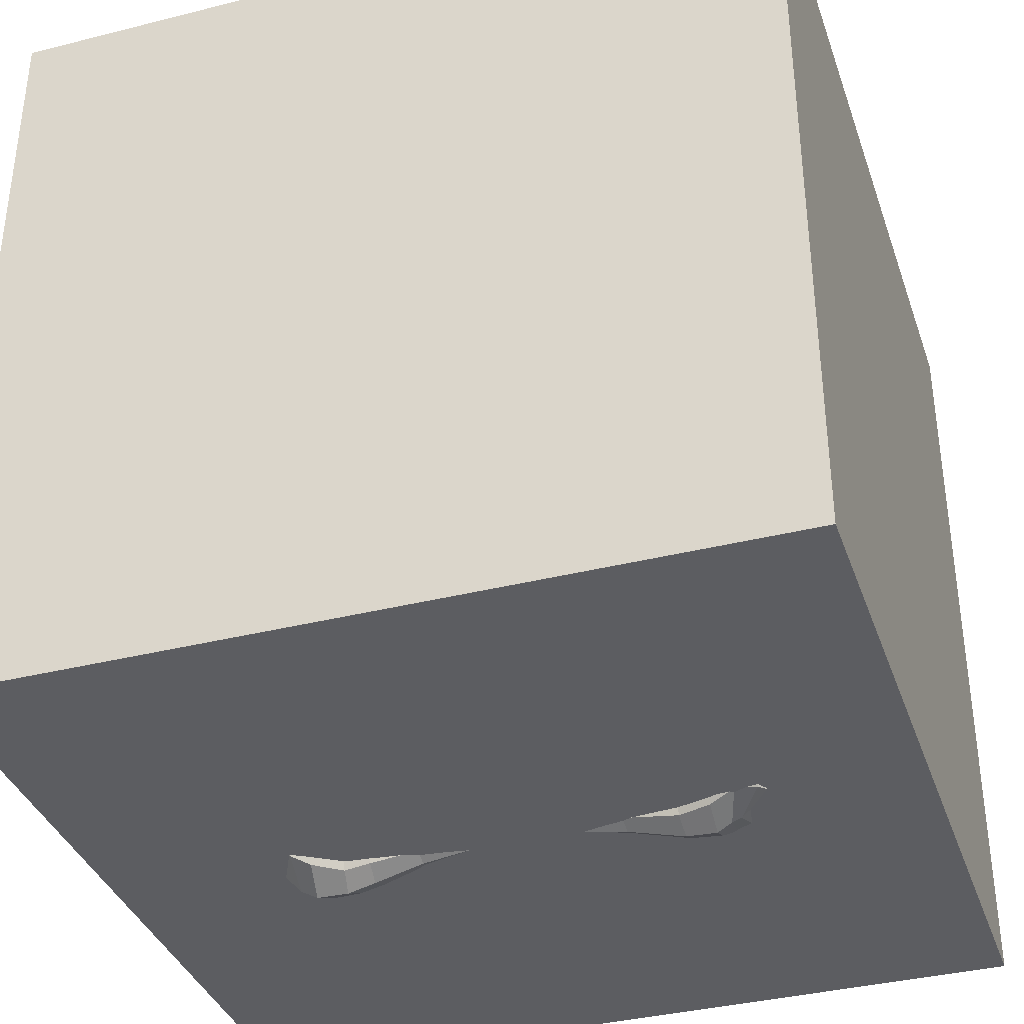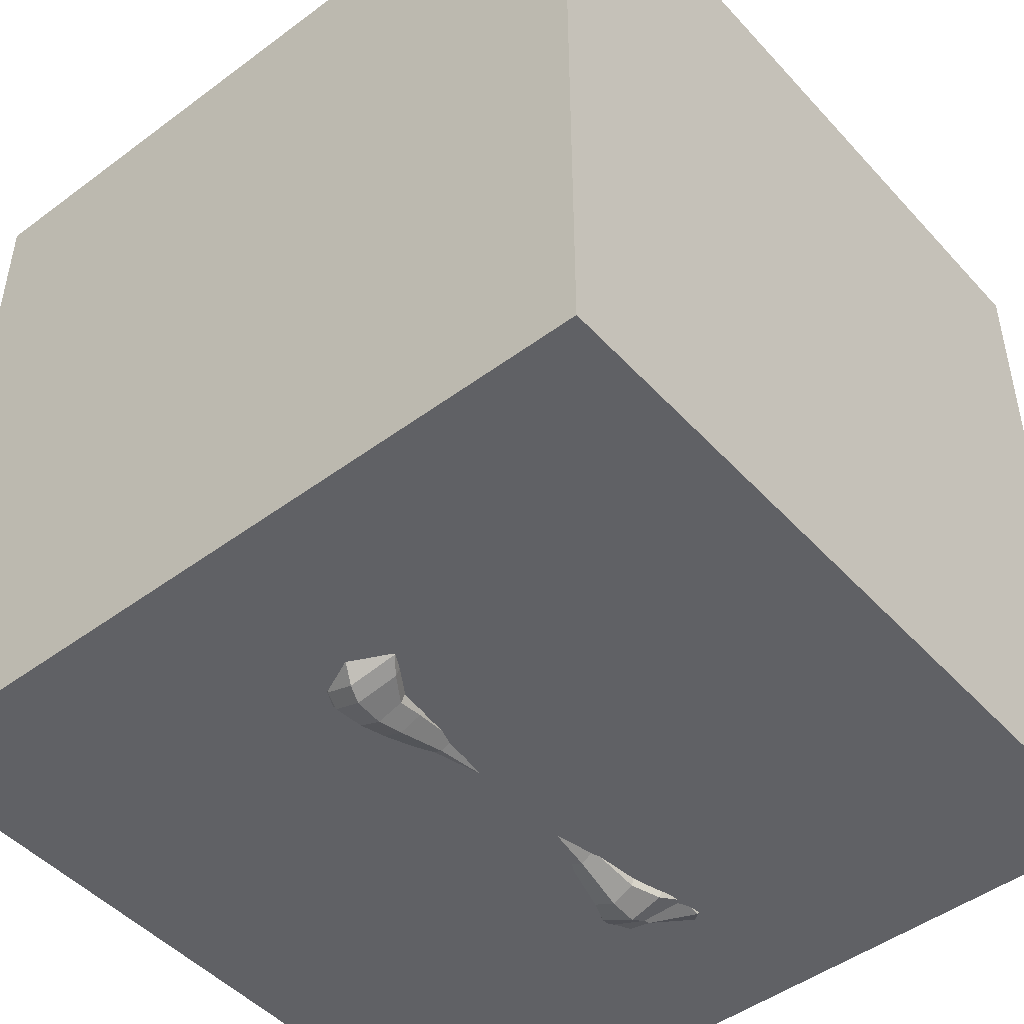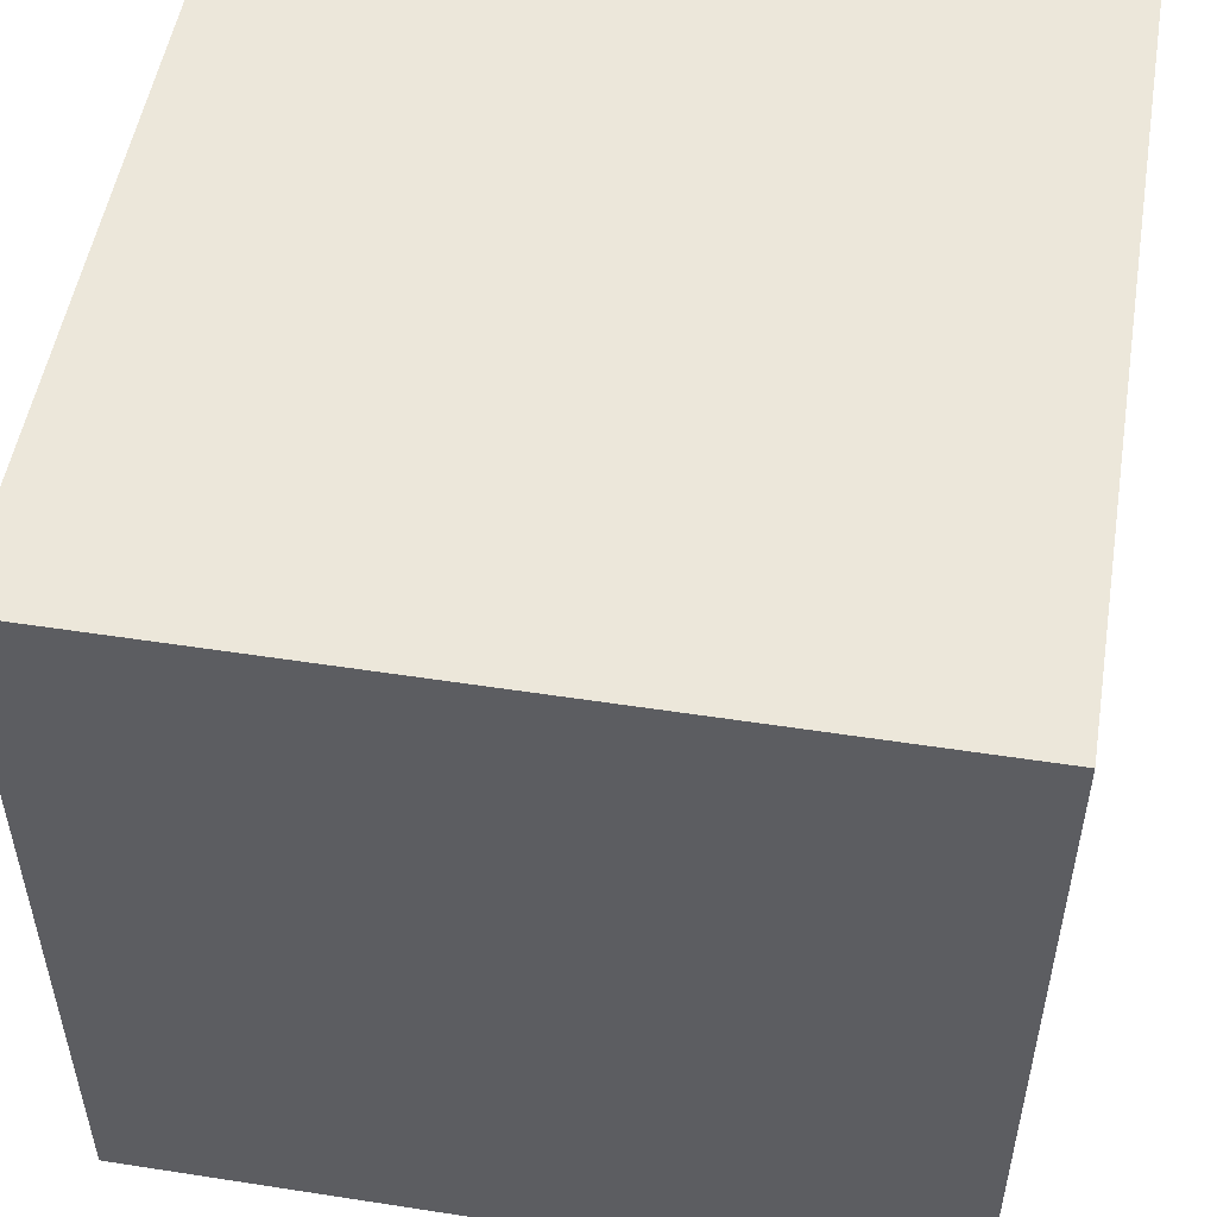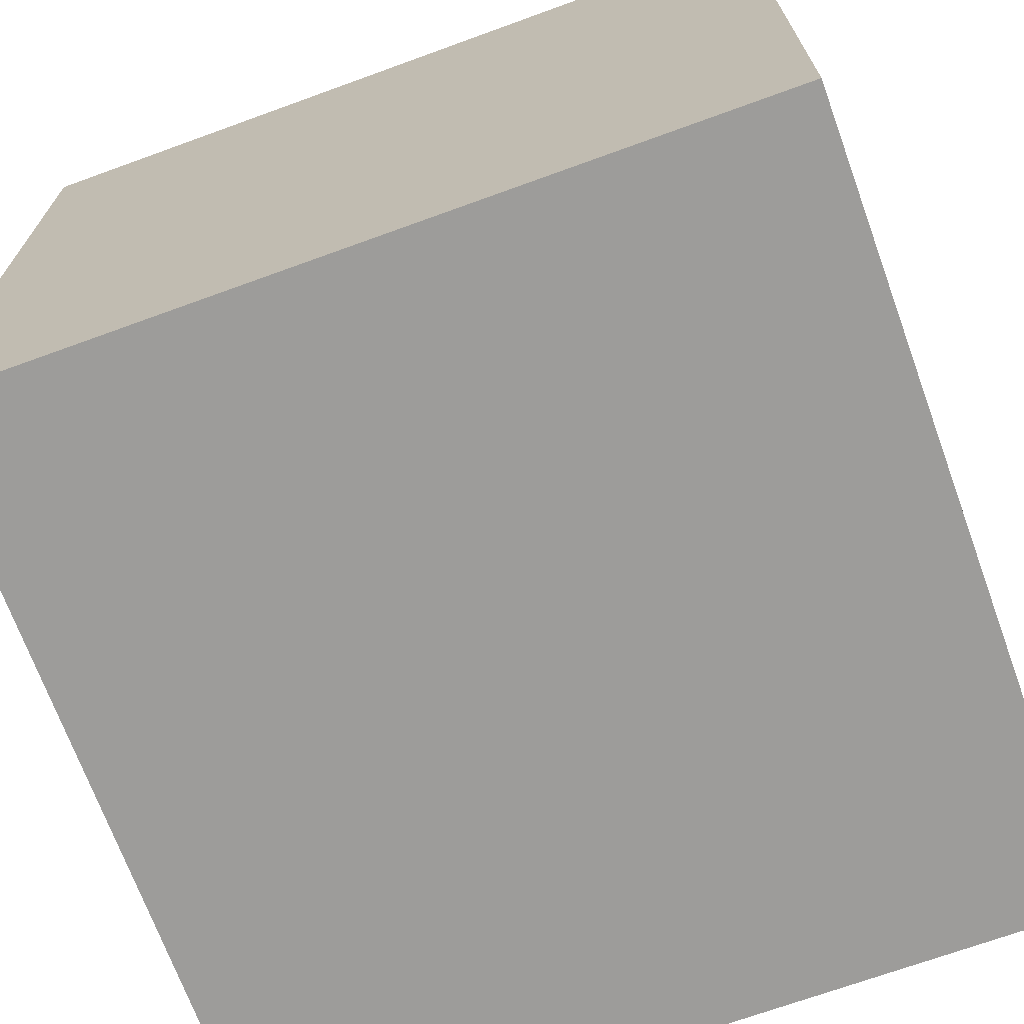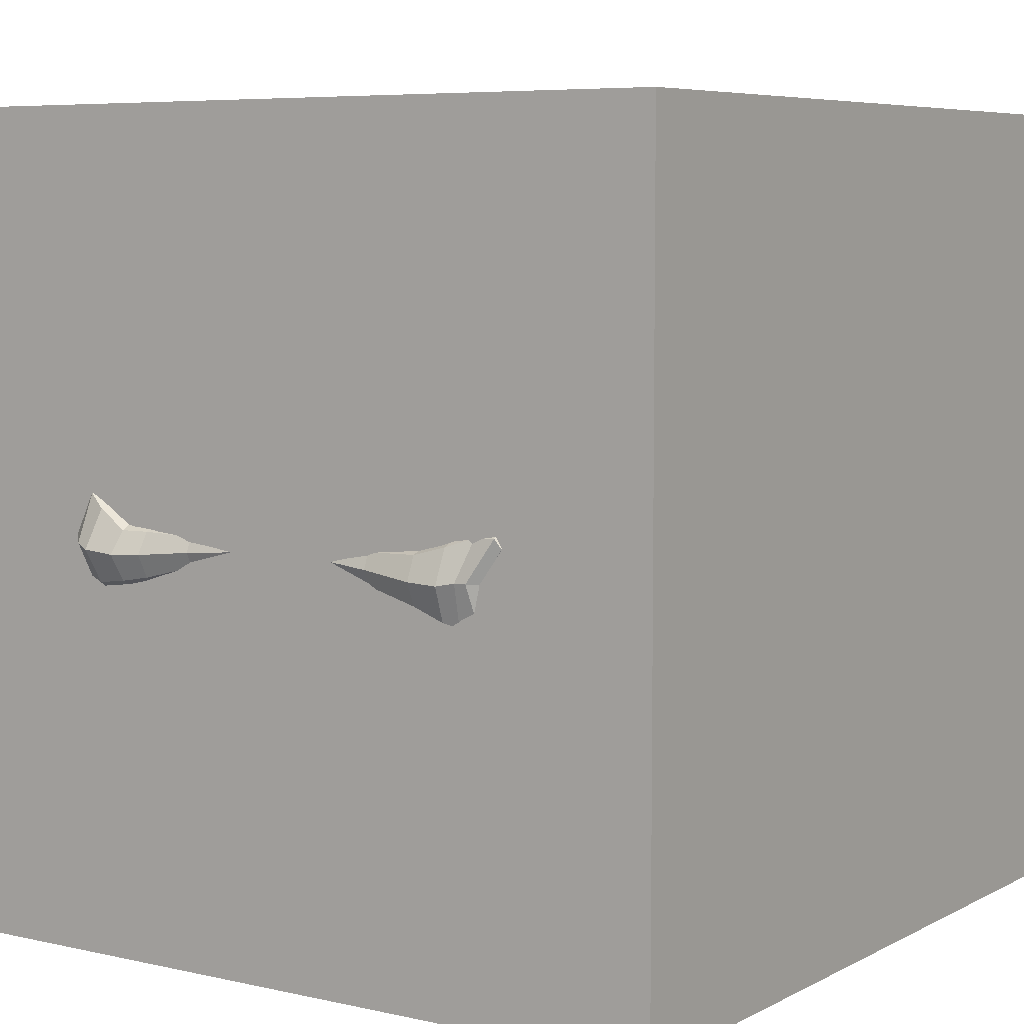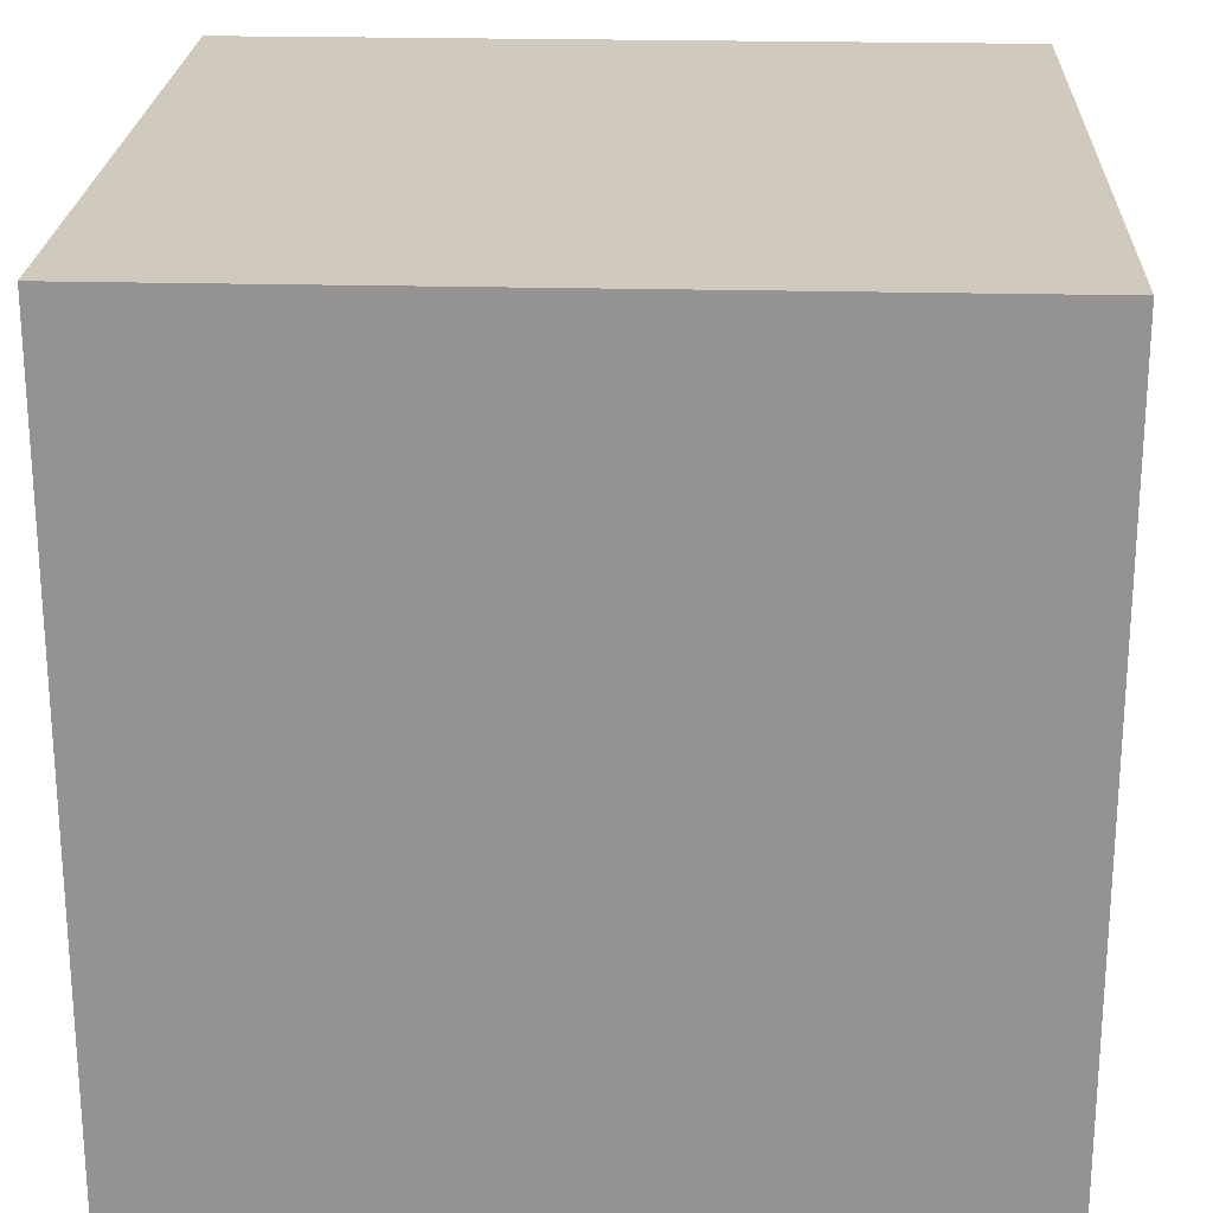
<metadata>
{"format":"obj","ext":"obj","renderer":"f3d","projection":"perspective","resolution":1024,"background":"white","views":[{"elev":-36.8,"azim":18.1,"up":"+Y"},{"elev":-47.6,"azim":-50.1,"up":"+Y"},{"elev":51.8,"azim":9.5,"up":"+Y"},{"elev":-70.1,"azim":110.0,"up":"+Z"},{"elev":6.4,"azim":34.0,"up":"+Z"},{"elev":22.8,"azim":-87.5,"up":"+Y"}]}
</metadata>
<code>
o Os_Sphere
v 0.8519 0.2072 -0.04142
v 0.9931 0.07591 -0.03763
v 0.9712 0.09489 -0.117
v 0.9592 0.119 -0.1656
v 0.9091 0.146 -0.1948
v 0.8374 0.1555 -0.2003
v 0.7733 0.1494 -0.1797
v 0.439 0.1376 -0.08645
v 0.9843 0.07246 -0.1333
v 0.9612 0.07287 -0.2033
v 0.9031 0.07235 -0.2404
v 0.8369 0.07225 -0.2404
v 0.7698 0.0664 -0.2163
v 0.9621 0.05313 -0.117
v 0.9441 0.03565 -0.1656
v 0.8934 0.01534 -0.1948
v 0.8217 0.006678 -0.2003
v 0.764 -0.009503 -0.1851
v 0.9556 0.0466 -0.05253
v 0.9156 0.005743 -0.04439
v 0.8726 -0.03156 -0.04293
v 0.8361 -0.04498 -0.04142
v 0.7766 -0.07117 -0.05286
v 0.9917 0.04783 0.02378
v 0.9987 -0.002238 0.08151
v 0.9733 -0.007756 0.1156
v 0.8849 0.006678 0.1102
v 0.7835 -0.02456 0.07502
v 0.6593 0.2009 -0.04748
v 0.6566 0.1671 0.04094
v 1.03 0.0701 0.05933
v 1.021 0.05898 0.1238
v 0.9874 0.06283 0.163
v 0.8936 0.07242 0.1587
v 0.7856 0.0614 0.1166
v 0.6549 0.07197 0.07789
v 0.6568 -0.02793 0.04077
v 0.9988 0.1018 0.02378
v 1.004 0.1253 0.08151
v 0.984 0.146 0.1156
v 0.9006 0.1555 0.1102
v 0.7901 0.1467 0.07419
v 0.659 -0.06925 -0.04745
v 0.6572 -0.02794 -0.1358
v 0.9685 0.1054 -0.05253
v 0.9312 0.1555 -0.04439
v 0.8883 0.1938 -0.04293
v 0.7826 0.2043 -0.05259
v 0.6566 0.06929 -0.1727
v 0.658 0.1619 -0.1358
v 0.2347 0.1177 -0.05746
v 0.2353 0.0711 -0.07677
v 0.4364 0.07133 -0.1113
v 0.4409 0.005403 -0.08627
v 0.2362 0.02462 -0.0574
v 0.2331 0.07108 0.05554
v 0.4348 0.07132 0.05665
v 0.2332 0.1178 0.0362
v 0.4373 0.1377 0.03171
v 0.4395 0.1649 -0.02749
v 0.2349 0.137 -0.01071
v 0.2368 0.005438 -0.01081
v 0.4416 -0.02173 -0.02756
v 0.4392 0.005265 0.03139
v 0.235 0.02456 0.03595
v -0.7749 0.2283 -0.0371
v -0.9845 0.0925 0.003438
v -0.9707 0.142 -0.04315
v -0.9212 0.1649 -0.1071
v -0.8369 0.1655 -0.1457
v -0.7647 0.1656 -0.163
v -0.6523 0.1605 -0.1492
v -0.3621 0.1334 -0.08162
v 0.05048 0.112 -0.04579
v -0.9583 0.1152 -0.08076
v -0.8955 0.1032 -0.1561
v -0.8359 0.07413 -0.2054
v -0.7788 0.06701 -0.2244
v -0.6532 0.0615 -0.1992
v 0.05022 0.07097 -0.06445
v 0.05033 0.02998 -0.04579
v 0.05042 0.013 -0.000756
v -0.9591 0.06901 -0.04315
v -0.9045 0.04117 -0.1071
v -0.8371 -0.002149 -0.1457
v -0.7723 -0.025 -0.1628
v -0.6574 -0.02979 -0.1487
v 0.04986 0.02998 0.04428
v 0.04933 0.07097 0.06293
v -0.9502 0.04956 0.02379
v -0.9059 -0.00309 0.003645
v -0.8521 -0.05794 -0.0185
v -0.7918 -0.08514 -0.03714
v -0.6708 -0.08173 -0.04801
v 0.0498 0.112 0.04428
v 0.05036 0.1289 -0.000756
v -0.9499 0.06615 0.07364
v -0.8888 0.03875 0.1382
v -0.8289 -0.003417 0.162
v -0.7633 -0.02561 0.111
v -0.6548 -0.03051 0.03824
v -0.556 0.1905 -0.04365
v -0.5506 0.1443 0.03793
v -0.9391 0.1135 0.1067
v -0.8851 0.1052 0.1937
v -0.8337 0.08399 0.2223
v -0.7615 0.06753 0.1687
v -0.6523 0.06108 0.09022
v -0.5521 0.0621 0.07669
v -0.5527 -0.01646 0.03779
v -0.9603 0.1421 0.07364
v -0.9066 0.1656 0.1382
v -0.8313 0.1705 0.162
v -0.7556 0.1648 0.1111
v -0.6496 0.1602 0.03869
v -0.5599 -0.05719 -0.04368
v -0.5535 -0.01824 -0.1305
v -0.9693 0.1535 0.02379
v -0.9184 0.2042 0.003645
v -0.8438 0.2223 -0.0185
v -0.6597 0.2164 -0.04801
v -0.5516 0.06252 -0.1673
v -0.5516 0.1476 -0.1306
v -0.1348 0.119 -0.05794
v -0.1349 0.07097 -0.07788
v -0.3621 0.07097 -0.1046
v -0.3621 0.008544 -0.08162
v -0.1349 0.02299 -0.05794
v -0.1356 0.07097 0.05826
v -0.3621 0.07097 0.05253
v -0.1352 0.1189 0.03832
v -0.3621 0.1333 0.02952
v -0.3621 0.1592 -0.02604
v -0.1348 0.1388 -0.009807
v -0.1348 0.003118 -0.009807
v -0.3621 -0.01726 -0.02604
v -0.3621 0.008612 0.02952
v -0.1352 0.023 0.03832
f 45 2 3
f 49 44 54 53
f 44 43 63 54
f 1 47 5 6
f 46 45 3 4
f 36 30 59 57
f 48 1 6 7
f 47 46 4 5
f 6 5 11 12
f 4 3 9 10
f 57 59 58 56
f 7 6 12 13
f 5 4 10 11
f 3 2 9
f 53 54 55 52
f 54 63 62 55
f 50 49 53 8
f 13 12 17 18
f 11 10 15 16
f 9 2 14
f 65 56 89 88
f 8 53 52 51
f 12 11 16 17
f 10 9 14 15
f 16 15 20 21
f 14 2 19
f 61 51 74 96
f 58 61 96 95
f 17 16 21 22
f 15 14 19 20
f 62 65 88 82
f 18 17 22 23
f 55 62 82 81
f 18 23 43 44
f 22 21 26 27
f 20 19 24 25
f 42 48 29 30
f 23 22 27 28
f 21 20 25 26
f 19 2 24
f 25 24 31 32
f 13 18 44 49
f 28 27 34 35
f 26 25 32 33
f 24 2 31
f 56 58 95 89
f 48 7 50 29
f 27 26 33 34
f 23 28 37 43
f 35 34 41 42
f 33 32 39 40
f 31 2 38
f 52 55 81 80
f 7 13 49 50
f 34 33 40 41
f 32 31 38 39
f 38 2 45
f 51 52 80 74
f 28 35 36 37
f 41 40 47 1
f 39 38 45 46
f 35 42 30 36
f 42 41 1 48
f 40 39 46 47
f 43 37 64 63
f 63 64 65 62
f 30 29 60 59
f 59 60 61 58
f 29 50 8 60
f 60 8 51 61
f 37 36 57 64
f 64 57 56 65
f 118 68 67
f 122 126 127 117
f 117 127 136 116
f 66 71 70 120
f 119 69 68 118
f 109 130 132 103
f 121 72 71 66
f 120 70 69 119
f 71 78 77 70
f 69 76 75 68
f 130 129 131 132
f 72 79 78 71
f 70 77 76 69
f 68 75 67
f 126 125 128 127
f 127 128 135 136
f 123 73 126 122
f 79 87 86 78
f 77 85 84 76
f 75 83 67
f 138 88 89 129
f 73 124 125 126
f 78 86 85 77
f 76 84 83 75
f 85 92 91 84
f 83 90 67
f 134 96 74 124
f 131 95 96 134
f 86 93 92 85
f 84 91 90 83
f 135 82 88 138
f 87 94 93 86
f 128 81 82 135
f 87 117 116 94
f 93 100 99 92
f 91 98 97 90
f 115 103 102 121
f 94 101 100 93
f 92 99 98 91
f 90 97 67
f 98 105 104 97
f 79 122 117 87
f 101 108 107 100
f 99 106 105 98
f 97 104 67
f 129 89 95 131
f 121 102 123 72
f 100 107 106 99
f 94 116 110 101
f 108 115 114 107
f 106 113 112 105
f 104 111 67
f 125 80 81 128
f 72 123 122 79
f 107 114 113 106
f 105 112 111 104
f 111 118 67
f 124 74 80 125
f 101 110 109 108
f 114 66 120 113
f 112 119 118 111
f 108 109 103 115
f 115 121 66 114
f 113 120 119 112
f 116 136 137 110
f 136 135 138 137
f 103 132 133 102
f 132 131 134 133
f 102 133 73 123
f 133 134 124 73
f 110 137 130 109
f 137 138 129 130
o cBox_Os_Cube.093
v -1.584 0 1.584
v -1.584 3.168 1.584
v -1.584 0 -1.584
v -1.584 3.168 -1.584
v 1.584 0 1.584
v 1.584 3.168 1.584
v 1.584 0 -1.584
v 1.584 3.168 -1.584
f 139 140 142 141
f 141 142 146 145
f 145 146 144 143
f 143 144 140 139
f 141 145 143 139
f 146 142 140 144

</code>
